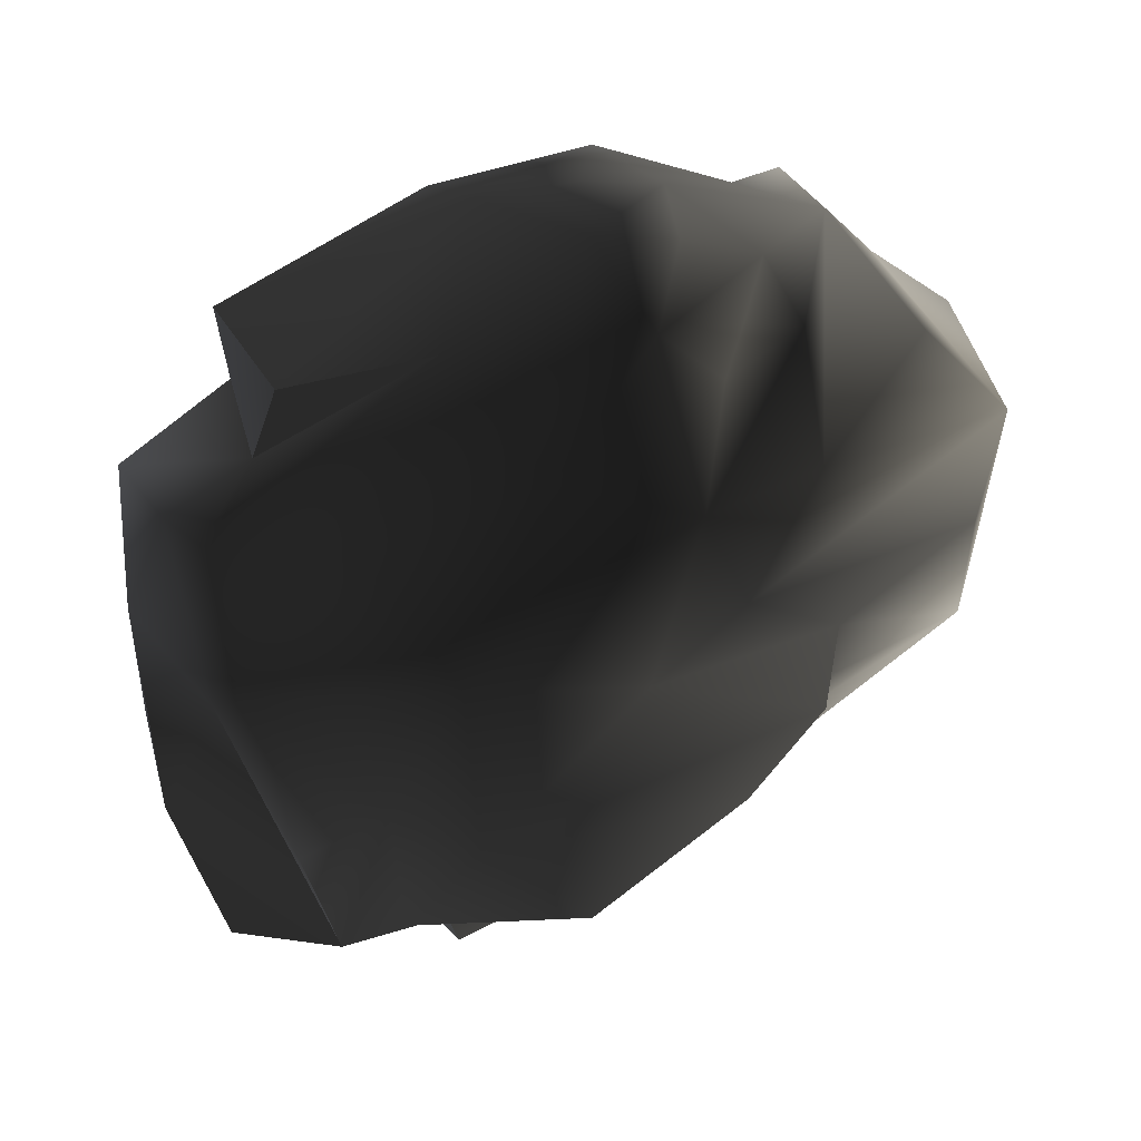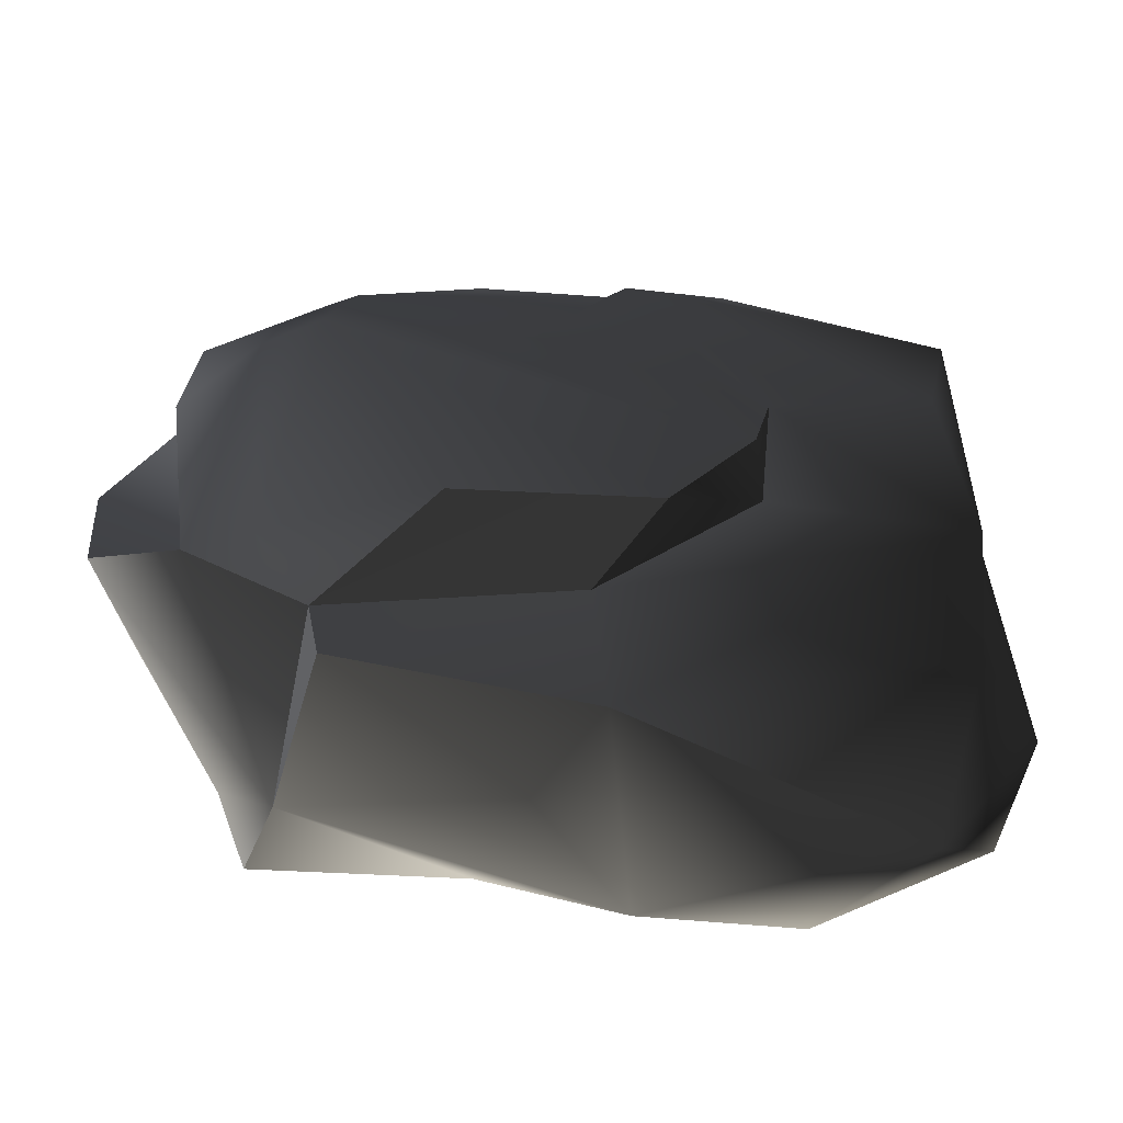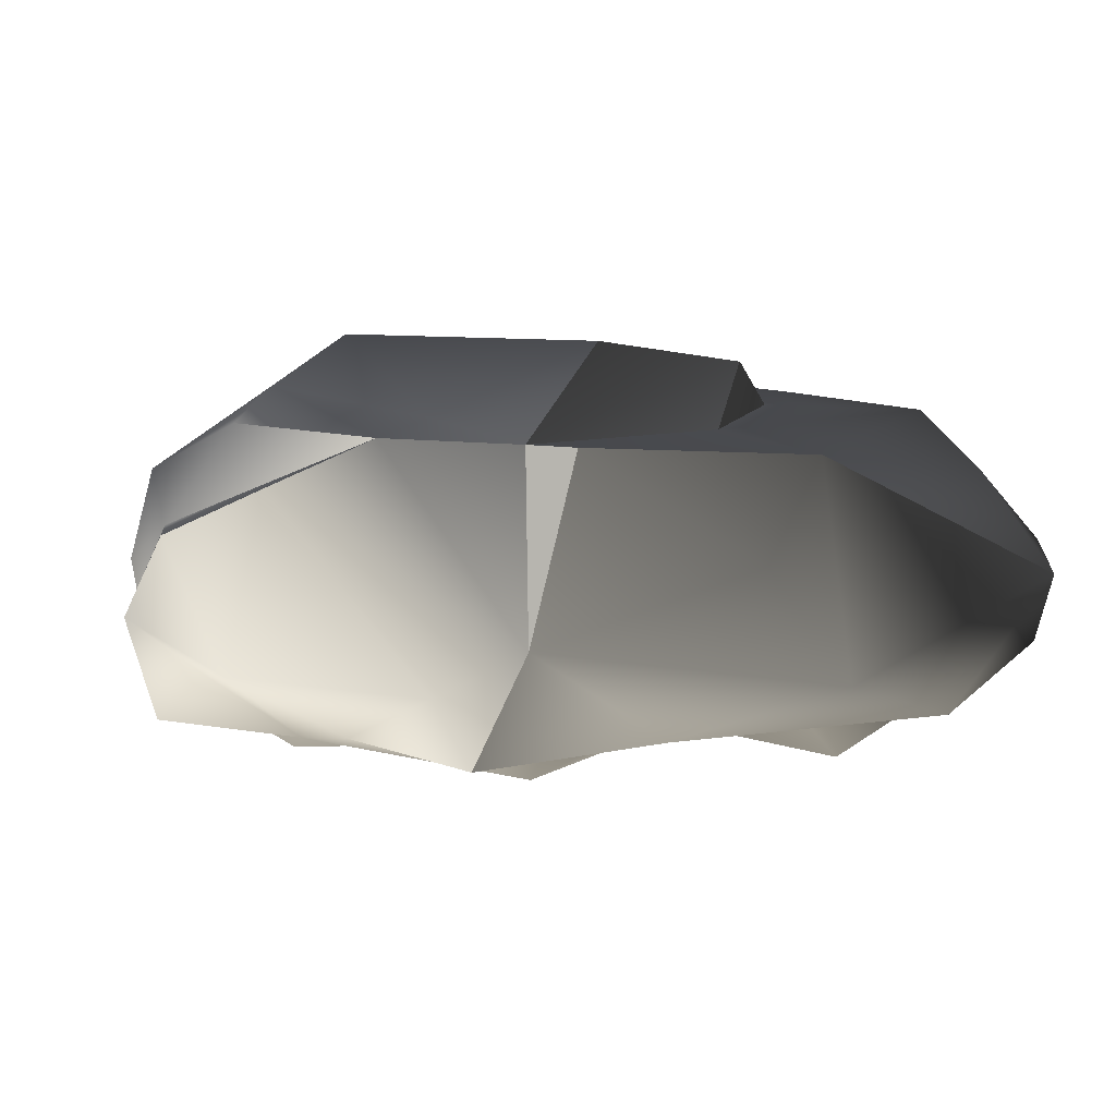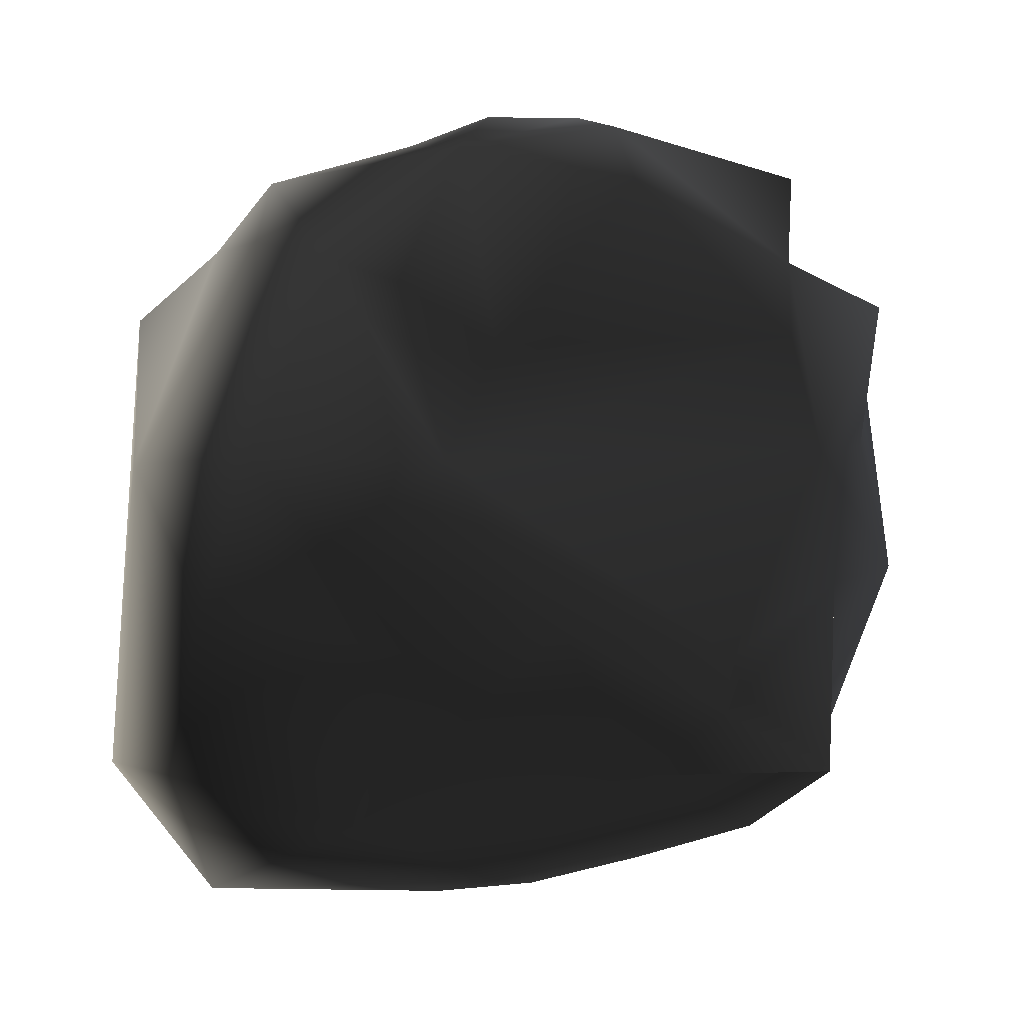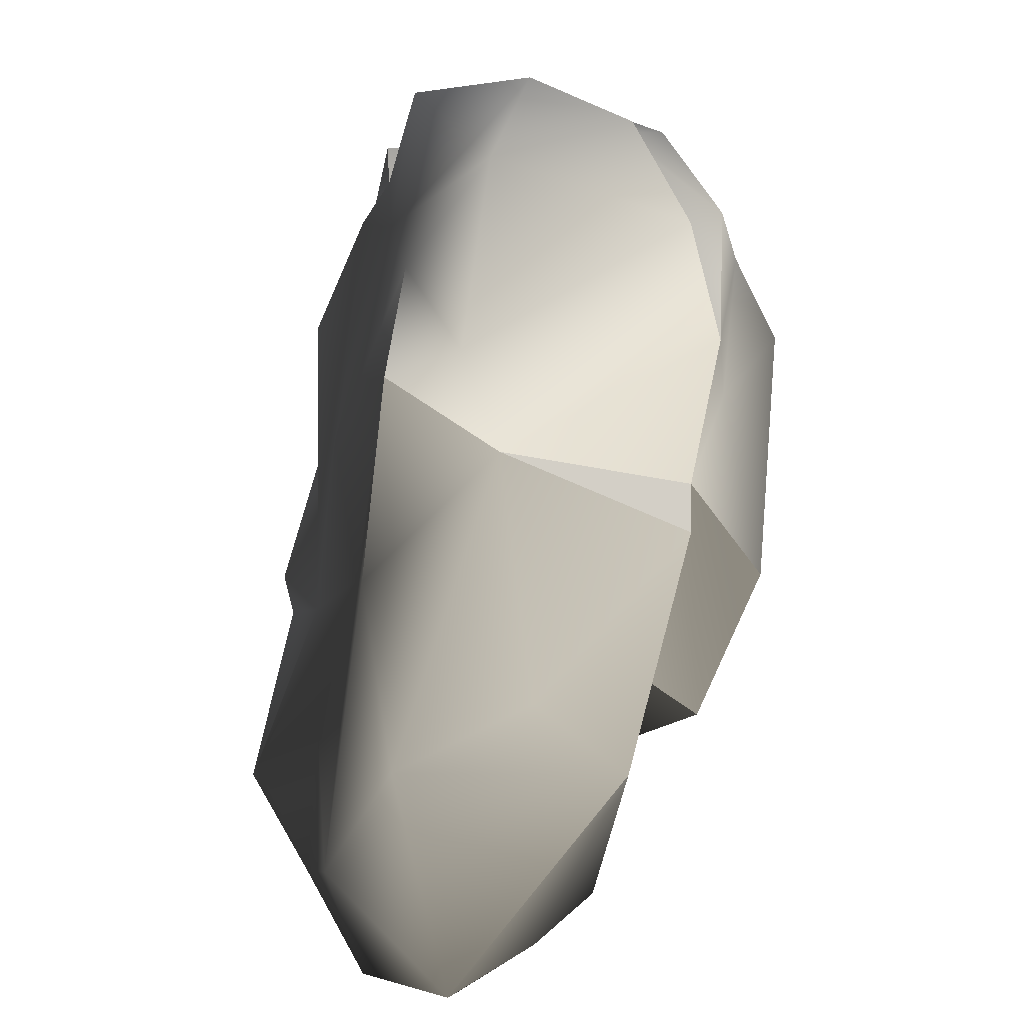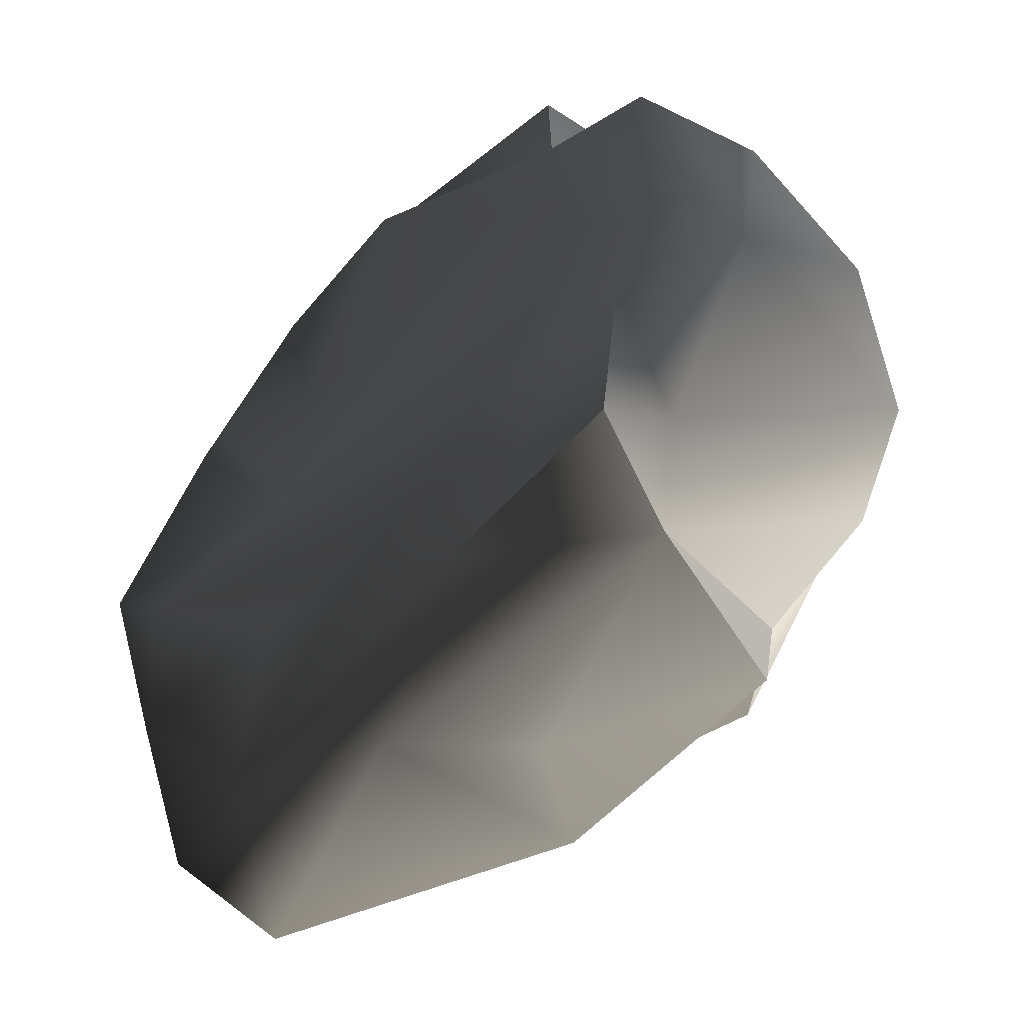
<metadata>
{"format":"obj","ext":"obj","renderer":"f3d","projection":"perspective","resolution":1024,"background":"white","views":[{"elev":55.4,"azim":148.3,"up":"+Z"},{"elev":-56.8,"azim":176.7,"up":"+Z"},{"elev":3.8,"azim":146.3,"up":"+Y"},{"elev":-13.2,"azim":-24.6,"up":"+Z"},{"elev":-59.4,"azim":79.6,"up":"+Z"},{"elev":-54.0,"azim":44.7,"up":"+Z"}]}
</metadata>
<code>
v 3.797 -0.5215 1.728
v 3.565 0.371 1.287
v 4.128 0.3434 0.1312
v 3.308 -0.706 2.37
v 3.31 -1.574 2.082
v 3.267 -0.03942 2.775
v 3.397 0.8805 1.94
v 2.354 0.8592 2.994
v 3.417 1.332 0.1107
v 3.126 1.222 -1.966
v 2.729 1.672 0.7125
v 4.128 0.3434 0.1312
v 3.772 -0.8841 -0.3786
v 3.952 0.8047 -1.527
v -3.255 -1.72 1.749
v -3.142 -0.2007 2.147
v -2.651 -0.3008 2.882
v -4.128 -1.182 -0.232
v -3.017 0.7436 2.148
v -3.752 0.1834 1.511
v -3.408 1.476 1.606
v -3.376 1.441 -1.467
v -3.752 0.1834 1.511
v -3.35 0.8371 -2.387
v -3.848 0.1952 -2.63
v -4.128 -1.182 -0.232
v -2.96 -0.04885 -3.741
v -3.608 -0.7764 -2.848
v -3.608 -0.7764 -2.848
v 2.172 2.15 0.2988
v 1.965 1.605 1.832
v 0.3482 1.809 0.8134
v -1.497 1.911 -0.9454
v -0.3356 1.473 2.31
v -0.4766 1.95 1.584
v -1.688 1.707 -0.009713
v -3.154 1.626 0.3611
v -3.376 1.441 -1.467
v -0.7418 1.892 -1.903
v 1.033 2.05 -2.179
v 2.555 1.384 -1.878
v 2.051 1.165 -2.588
v 0.8345 1.083 3.114
v 2.354 0.8592 2.994
v 3.397 0.8805 1.94
v 2.729 1.672 0.7125
v -1.575 1.493 -1.235
v -0.1641 1.276 -2.338
v -0.2993 1.072 -3.615
v 1.937 1.149 -3.2
v 2.051 1.165 -2.588
v -3.35 0.8371 -2.387
v -2.96 -0.04885 -3.741
v 3.126 1.222 -1.966
v 3.417 1.332 0.1107
v -1.008 -1.856 1.06
v 0.2734 -2.15 2.764
v 2.095 -1.875 1.53
v -1.393 -1.91 2.885
v 2.21 -1.671 2.363
v 0.2375 -1.81 3.395
v 2.232 -1.729 3.215
v -2.061 -2.093 1.43
v -2.613 -1.937 1.606
v -1.445 -1.725 -0.04551
v -3.404 -2.095 -0.3042
v -3.255 -1.72 1.749
v 2.543 -1.627 0.5184
v 1.38 -1.844 -1.627
v -0.1635 -1.435 -1.42
v -2.715 -2.06 -0.9933
v 1.495 -1.498 -2.096
v -1.679 -1.552 -1.786
v -2.1 -1.331 -3.28
v 0.6591 -1.436 -2.71
v -3.568 -1.422 -1.494
v -3.608 -0.7764 -2.848
v -4.128 -1.182 -0.232
v 2.749 -1.467 -0.7497
v 2.584 -1.545 -2.584
v 1.937 1.149 -3.2
v 0.2597 0.1302 -3.582
v 2.298 -0.5247 -3.014
v -0.2993 1.072 -3.615
v -0.6096 -0.9365 -3.667
v -2.96 -0.04885 -3.741
v 0.6591 -1.436 -2.71
v 2.584 -1.545 -2.584
v -0.3356 1.473 2.31
v 0.8345 1.083 3.114
v -0.506 0.4718 3.397
v -0.4347 -0.4192 3.741
v 1.064 -0.1801 3.474
v -1.053 -0.07942 3.637
v -1.494 -0.9649 3.214
v -1.876 -0.06655 2.992
v -2.651 -0.3008 2.882
v -1.393 -1.91 2.885
v -2.613 -1.937 1.606
v -3.255 -1.72 1.749
v -1.956 0.4562 2.57
v -0.9596 0.7667 2.858
v -1.423 1.543 2.266
v -3.017 0.7436 2.148
v -0.4766 1.95 1.584
v -1.3 0.4978 3.057
v -0.7288 -1.031 3.617
v -1.393 -1.91 2.885
v 0.1118 -1.294 3.656
v 0.2375 -1.81 3.395
v 2.232 -1.729 3.215
v 2.292 -0.5324 3.486
v 0.2734 -2.15 2.764
v -3.408 1.476 1.606
v 3.267 -0.03942 2.775
v 2.354 0.8592 2.994
v 2.584 -0.4624 2.914
v 3.308 -0.706 2.37
v 3.31 -1.574 2.082
v 2.21 -1.671 2.363
v 3.772 -0.8841 -0.3786
v 3.952 0.8047 -1.527
v 2.82 -0.9469 -2.326
v 2.749 -1.467 -0.7497
v 2.543 -1.627 0.5184
v 3.406 -1.003 0.8074
v 3.31 -1.574 2.082
v 2.21 -1.671 2.363
v 3.797 -0.5215 1.728
v 2.095 -1.875 1.53
v 2.298 -0.5247 -3.014
v 3.126 1.222 -1.966
v 2.051 1.165 -2.588
v 3.952 0.8047 -1.527
v 2.82 -0.9469 -2.326
v 2.584 -1.545 -2.584
v 2.584 -1.545 -2.584
v 2.749 -1.467 -0.7497
v -3.404 -2.095 -0.3042
v -4.128 -1.182 -0.232
v -3.255 -1.72 1.749
v 4.128 0.3434 0.1312
v 3.565 0.371 1.287
v 3.126 1.222 -1.966
v 3.952 0.8047 -1.527
v -0.6096 -0.9365 -3.667
v -2.1 -1.331 -3.28
v 0.6591 -1.436 -2.71
v -2.96 -0.04885 -3.741
v -3.608 -0.7764 -2.848
v 2.051 1.165 -2.588
v 1.033 2.05 -2.179
v -0.7418 1.892 -1.903
v -0.1641 1.276 -2.338
v -0.1641 1.276 -2.338
v -0.7418 1.892 -1.903
v -1.575 1.493 -1.235
v -1.497 1.911 -0.9454
v 2.21 -1.671 2.363
v 2.232 -1.729 3.215
v 2.584 -0.4624 2.914
v 2.292 -0.5324 3.486
v 2.298 -0.5247 -3.014
v 2.051 1.165 -2.588
v 1.937 1.149 -3.2
v -1.423 1.543 2.266
v -3.408 1.476 1.606
v 2.584 -0.4624 2.914
v 2.292 -0.5324 3.486
v 1.064 -0.1801 3.474
v -1.575 1.493 -1.235
v -1.497 1.911 -0.9454
v -1.688 1.707 -0.009713
g TS_Rocks_3_205717_29
f 1 3 2
f 1 2 4
f 4 5 1
f 4 2 6
f 2 7 6
f 7 8 6
f 7 2 9
f 2 10 9
f 11 7 9
f 1 13 12
f 13 14 12
f 15 17 16
f 16 18 15
f 17 19 16
f 18 16 20
f 20 16 21
f 19 21 16
f 22 23 21
f 23 22 24
f 25 23 24
f 26 23 25
f 25 24 27
f 25 28 26
f 27 29 25
f 30 32 31
f 33 32 30
f 34 31 32
f 32 35 34
f 32 36 35
f 33 36 32
f 36 37 35
f 38 37 36
f 30 39 33
f 39 30 40
f 40 30 41
f 40 41 42
f 31 34 43
f 31 43 44
f 31 44 45
f 46 31 45
f 47 38 36
f 48 38 47
f 48 49 38
f 50 49 48
f 50 48 51
f 49 52 38
f 49 53 52
f 41 30 46
f 31 46 30
f 54 41 46
f 54 42 41
f 54 46 55
f 56 58 57
f 59 56 57
f 58 60 57
f 57 60 61
f 61 60 62
f 59 63 56
f 59 64 63
f 63 64 65
f 65 56 63
f 65 58 56
f 66 65 64
f 66 64 67
f 68 58 65
f 69 68 65
f 69 65 70
f 71 70 65
f 71 65 66
f 72 69 70
f 71 73 70
f 74 70 73
f 75 70 74
f 75 72 70
f 74 73 76
f 76 73 71
f 76 71 66
f 77 74 76
f 77 76 78
f 78 76 66
f 68 69 79
f 72 79 69
f 72 80 79
f 80 72 75
f 81 83 82
f 84 81 82
f 85 84 82
f 83 85 82
f 85 86 84
f 87 85 83
f 87 83 88
f 89 91 90
f 90 91 92
f 92 93 90
f 94 92 91
f 94 95 92
f 94 96 95
f 96 94 91
f 96 97 95
f 97 98 95
f 97 99 98
f 99 97 100
f 97 96 101
f 102 89 101
f 91 89 102
f 101 103 97
f 103 101 89
f 104 97 103
f 89 105 103
f 96 106 101
f 91 106 96
f 101 106 102
f 91 102 106
f 92 95 107
f 107 95 108
f 107 108 109
f 110 109 108
f 111 109 110
f 112 109 111
f 113 110 108
f 93 109 112
f 92 109 93
f 109 92 107
f 103 114 104
f 115 116 93
f 117 115 93
f 118 115 117
f 119 118 117
f 119 117 120
f 116 90 93
f 121 123 122
f 123 121 124
f 121 125 124
f 121 126 125
f 126 127 125
f 125 127 128
f 129 127 126
f 129 126 121
f 125 128 130
f 131 133 132
f 134 131 132
f 134 135 131
f 136 131 135
f 137 135 138
f 139 141 140
f 142 144 143
f 144 142 145
f 146 148 147
f 149 146 147
f 149 147 150
f 151 153 152
f 151 154 153
f 155 157 156
f 158 156 157
f 159 161 160
f 162 160 161
f 163 165 164
f 35 167 166
f 35 37 167
f 167 37 38
f 168 170 169
f 171 173 172

</code>
